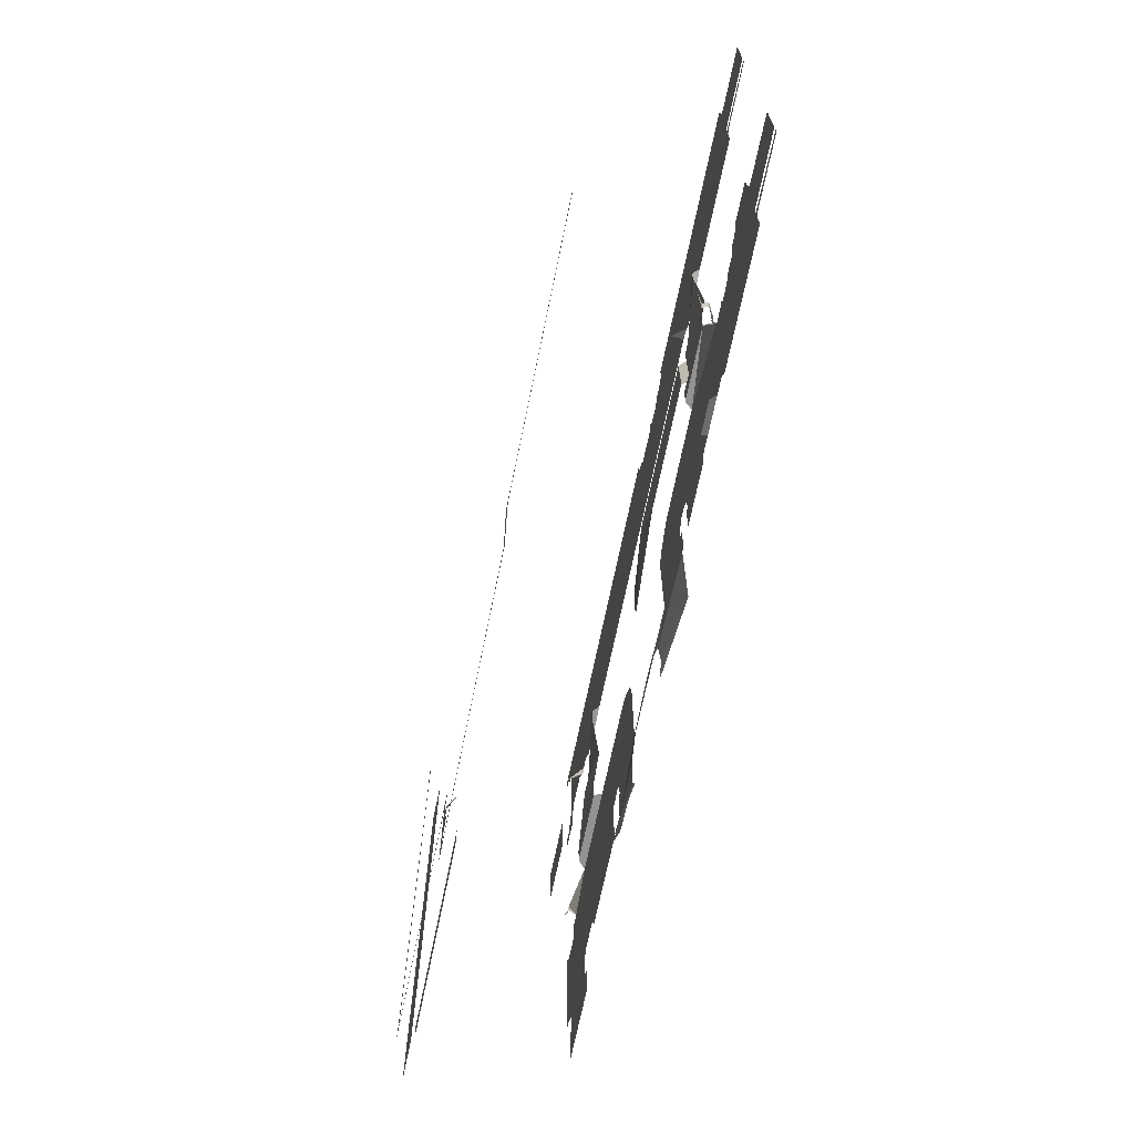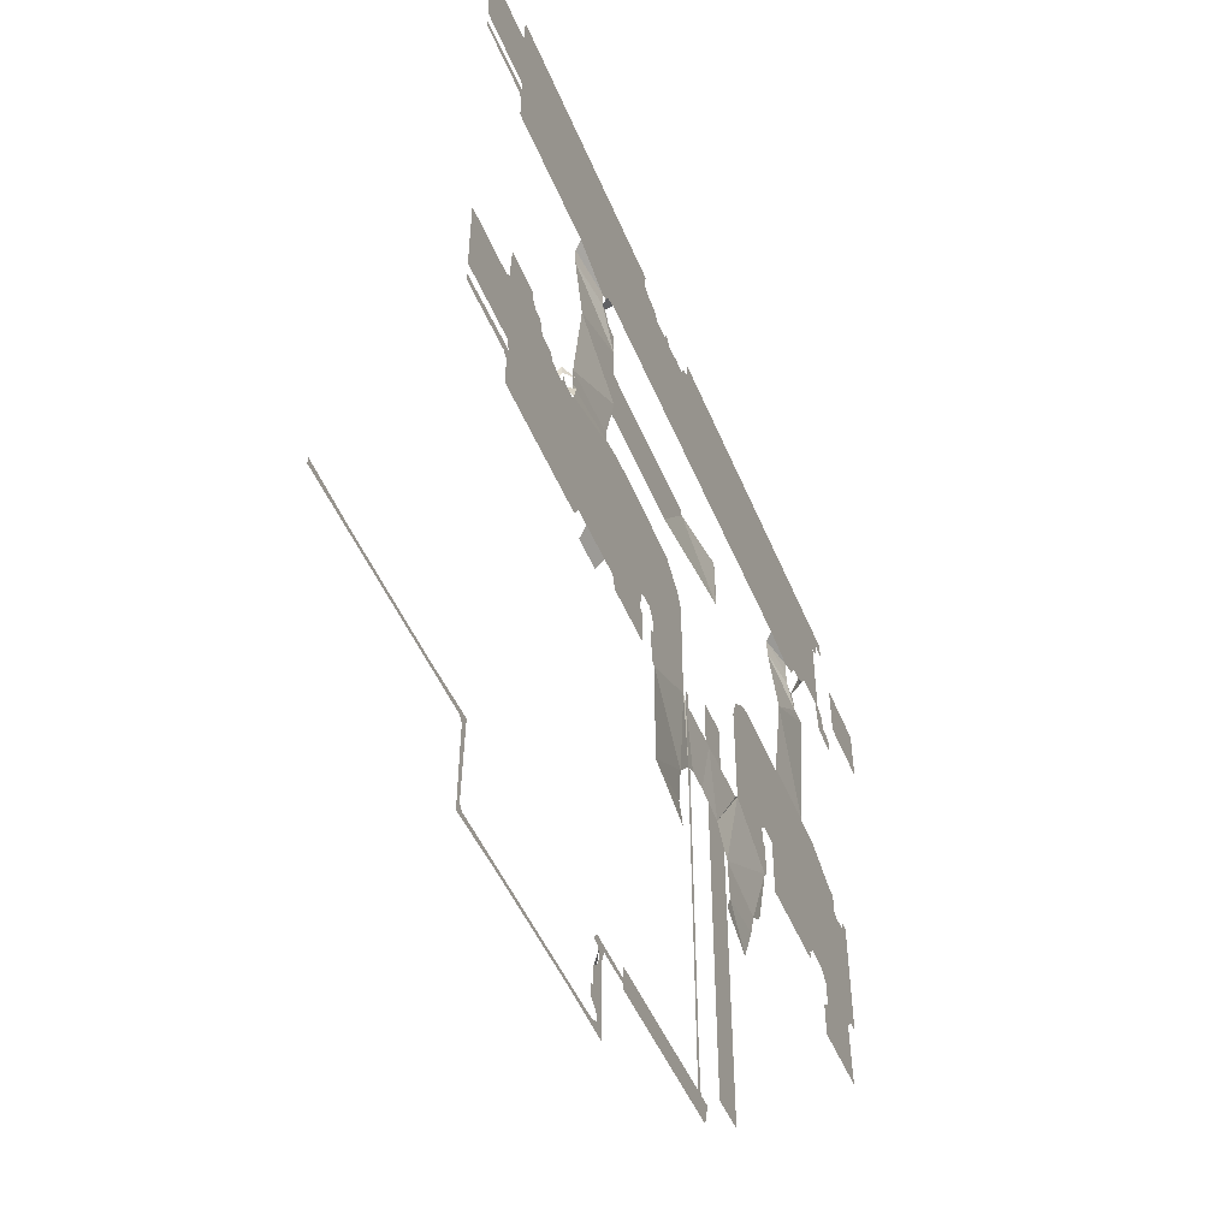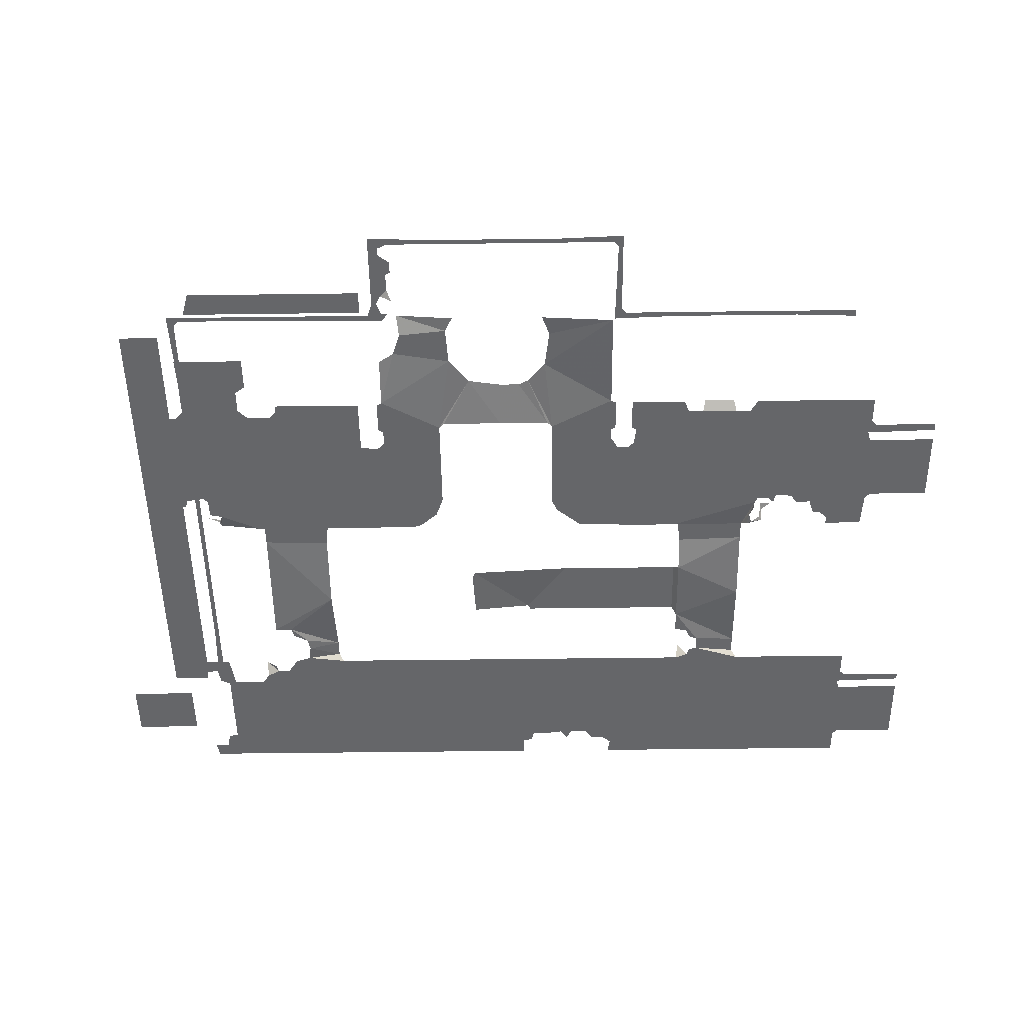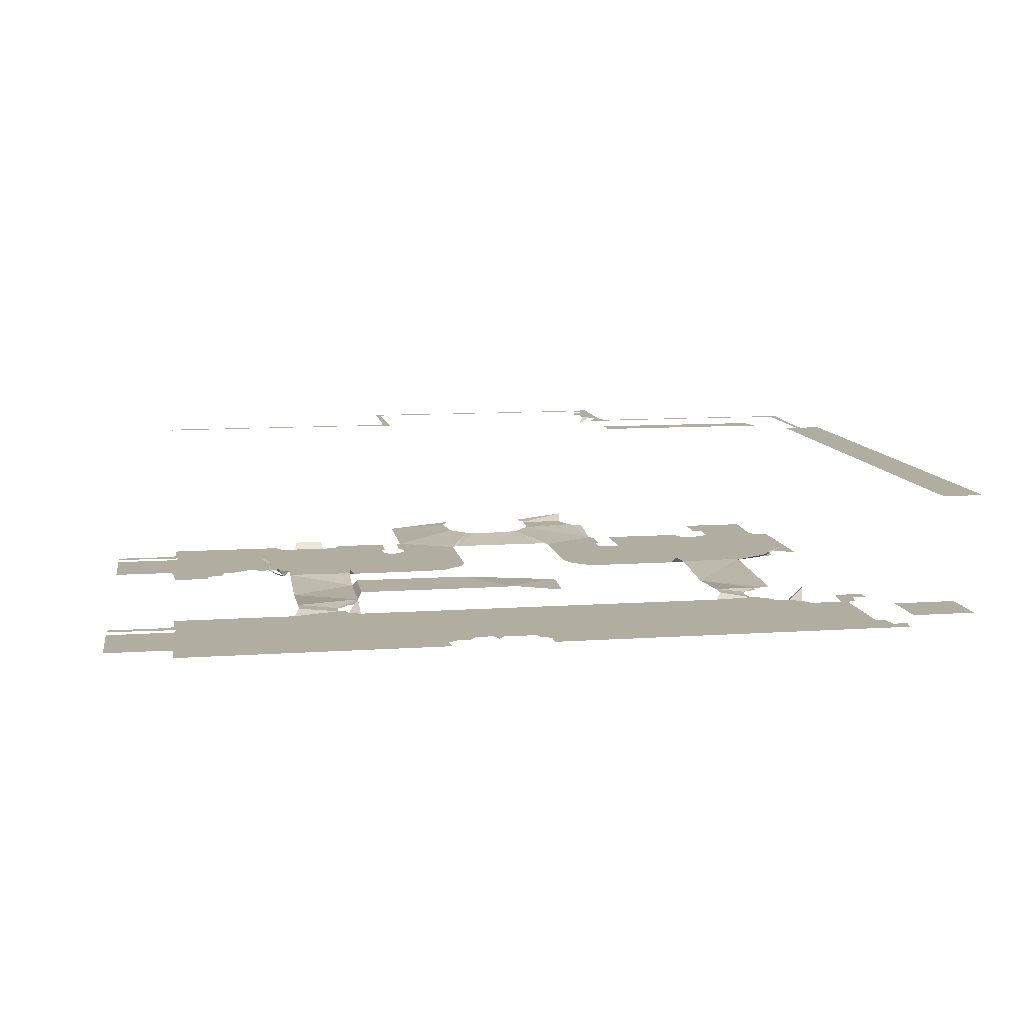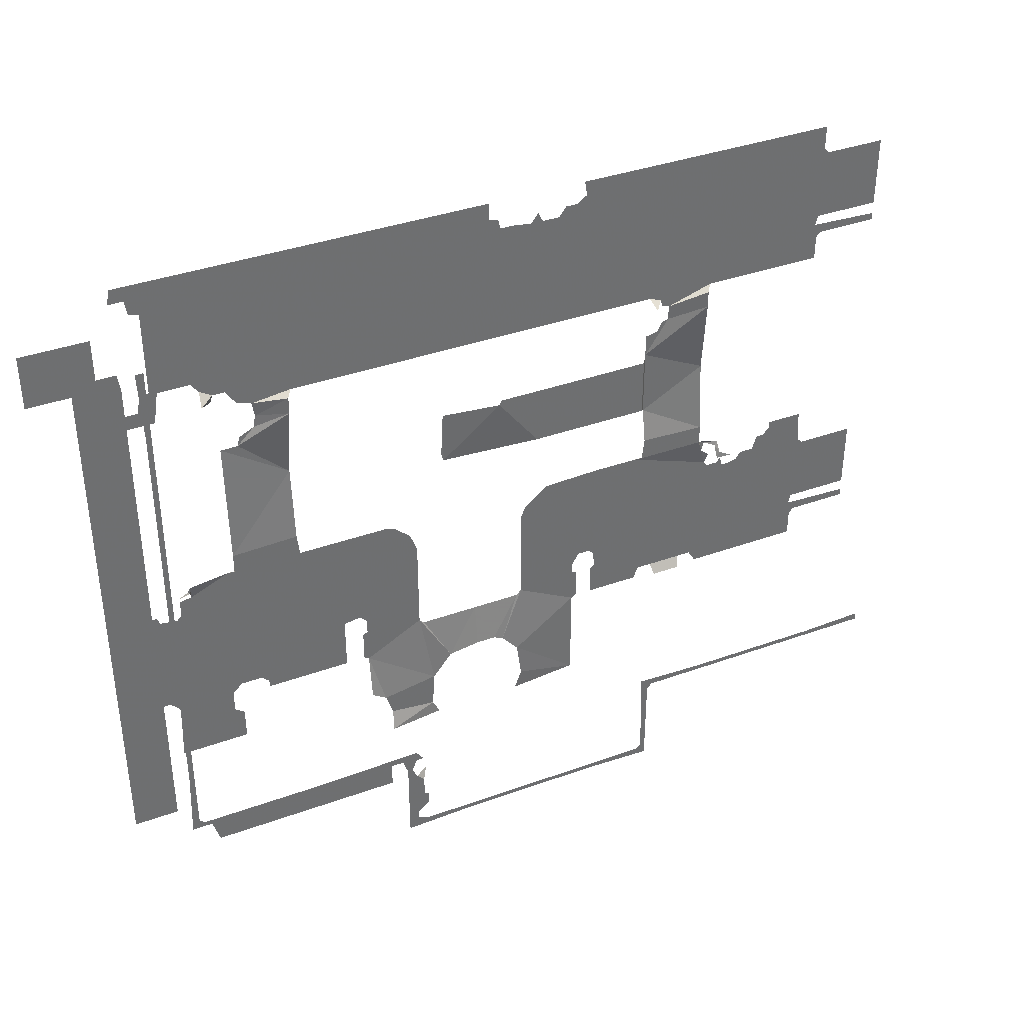
<metadata>
{"format":"obj","ext":"obj","renderer":"f3d","projection":"perspective","resolution":1024,"background":"white","views":[{"elev":-69.4,"azim":-101.6,"up":"+Z"},{"elev":-49.4,"azim":-67.9,"up":"+Z"},{"elev":-51.8,"azim":-179.2,"up":"+Y"},{"elev":10.4,"azim":-9.7,"up":"+Y"},{"elev":37.4,"azim":155.1,"up":"+Z"}]}
</metadata>
<code>
v 7.565 11.05 -22.51
v 8.045 11.05 -22.51
v 8.045 11.05 -30.43
v 1.325 11.05 -30.19
v -5.395 11.05 -30.19
v -12.12 11.05 -30.19
v -18.6 11.05 -30.43
v -18.6 11.05 -21.55
v -19.08 11.05 -21.07
v -25.32 11.05 -21.07
v -31.32 11.05 -21.07
v -37.56 11.05 -21.07
v -43.56 11.05 -21.07
v -43.56 11.05 -20.35
v -37.32 11.05 -20.59
v -30.84 11.05 -20.59
v -24.36 11.05 -20.59
v -17.88 11.05 -20.35
v -18.12 11.05 -29.23
v -17.64 11.05 -29.71
v -5.875 11.05 -29.71
v 6.125 11.05 -29.71
v 7.085 11.05 -29.23
v 7.085 11.05 -28.51
v 5.885 11.05 -27.55
v 5.885 11.05 -26.35
v 6.365 11.05 -26.11
v 6.365 11.05 -24.19
v 5.885 10.4 -23.23
v 7.085 11.05 -23.47
v -16.92 -3.251 -15.07
v -10.92 -3.251 -15.07
v -10.92 -3.251 -16.51
v -10.44 -3.251 -16.99
v -5.635 -3.251 -16.99
v -5.635 -2.601 -21.31
v -7.555 -2.601 -21.31
v -8.515 -2.601 -21.79
v -10.2 -2.601 -23.71
v -10.68 -2.601 -27.31
v -9.955 -2.601 -29.23
v -16.92 -3.251 -29.23
v -16.92 -3.251 -19.63
v -17.4 -3.251 -19.39
v -17.4 -3.251 -16.27
v -16.92 -3.251 -16.03
v 0.1247 -3.251 -16.99
v 0.6047 -3.251 -16.51
v 0.6047 -3.251 -15.31
v 6.365 -3.251 -15.31
v 6.365 -3.251 -16.03
v 6.845 -3.251 -16.27
v 6.845 -3.251 -19.39
v 6.365 -3.251 -19.63
v 6.365 -2.601 -24.19
v 4.925 -2.601 -25.15
v 4.205 -2.601 -27.31
v 4.445 -1.951 -29.23
v -1.075 -2.601 -29.23
v -0.3553 -2.601 -27.79
v -0.5953 -2.601 -24.19
v -2.515 -2.601 -21.79
v 21 -3.251 -18.91
v 26.52 -3.251 -18.91
v 26.76 -3.251 -24.91
v 20.04 -3.251 -24.91
v 20.04 -3.251 -21.79
v 21 -3.251 -21.07
v 9.245 9.749 -24.67
v 9.245 9.749 -22.27
v 18.6 9.749 -22.27
v 27.96 9.749 -22.27
v 27.24 9.749 -24.67
v 18.12 9.749 -24.67
v 7.085 11.05 -21.31
v 6.365 11.05 -21.31
v 7.085 11.05 -20.35
v 17.88 11.05 -20.59
v 28.92 11.05 -20.59
v 29.4 11.05 -20.11
v 29.4 11.05 -13.87
v 29.4 11.05 -7.389
v 29.4 11.05 -1.149
v 29.4 11.05 5.331
v 29.4 11.05 11.57
v 29.4 11.05 18.05
v 29.4 11.05 24.29
v 29.4 11.05 30.77
v 30.12 11.05 30.77
v 29.88 11.05 24.29
v 29.88 11.05 17.81
v 29.88 11.05 11.33
v 29.88 11.05 4.851
v 29.88 11.05 -1.629
v 29.88 11.05 -8.109
v 29.88 11.05 -14.59
v 30.12 11.05 -21.07
v 19.32 11.05 -21.07
v 8.525 11.05 -21.07
v -45.48 -3.251 -14.35
v -45.72 -3.251 -7.389
v -44.28 -3.251 -7.389
v -43.8 -3.251 -6.909
v -43.56 -3.251 -3.549
v -39.96 -3.251 -3.549
v -39.96 -3.251 -4.269
v -39.24 -3.251 -4.989
v -38.52 -3.251 -4.989
v -38.04 -3.251 -6.429
v -36.6 -3.251 -6.429
v -36.12 -3.251 -7.149
v -35.16 -3.251 -7.389
v -35.16 -3.251 -19.39
v -43.56 -3.251 -19.39
v -43.56 -3.251 -16.75
v -44.04 -3.251 -16.27
v -50.04 -3.251 -16.27
v -50.04 -3.251 -15.55
v -43.32 -3.251 -15.31
v -43.56 -3.251 -14.35
v -34.44 -3.251 -7.389
v -34.2 -3.251 -6.429
v -33.72 -3.251 -6.909
v -32.52 -3.251 -6.909
v -32.28 -3.251 -6.429
v -31.08 -3.251 -18.19
v -31.8 -3.251 -19.39
v -32.28 -2.601 -4.989
v -31.8 -3.251 -4.749
v -32.04 -3.251 -3.789
v -33 -2.601 -4.029
v -33 -1.951 -5.229
v -34.2 -1.301 -4.749
v -33.24 -1.951 -4.509
v -33.24 -2.601 -3.549
v -31.56 -3.251 -3.549
v -31.08 -2.601 -3.069
v -31.08 -2.601 -1.149
v -24.6 -2.601 -0.9086
v -24.36 -2.601 -3.069
v -23.88 -3.251 -3.549
v -19.32 -3.251 -3.549
v -19.32 -3.251 -14.35
v -19.56 -3.251 -16.03
v -19.08 -3.251 -16.27
v -19.08 -3.251 -19.39
v -24.36 -3.251 -19.39
v -24.84 -3.251 -18.19
v -26.28 -3.251 -18.19
v -26.52 -2.601 -19.15
v -29.4 -2.601 -19.15
v -29.64 -3.251 -18.19
v 8.765 -3.251 -14.11
v 8.765 -3.251 -3.549
v 12.6 -3.251 -3.549
v 13.08 -2.601 -3.069
v 13.32 -2.601 -0.9086
v 19.8 -2.601 -1.149
v 19.8 -2.601 -3.069
v 20.28 -3.251 -3.549
v 24.36 -2.601 -3.549
v 24.6 -2.601 -4.029
v 25.8 -1.951 -4.029
v 24.36 -2.601 -4.269
v 24.12 -3.251 -5.229
v 25.32 -3.251 -5.469
v 25.32 -3.251 -7.149
v 25.8 -3.251 -7.629
v 27.48 -3.251 -7.389
v 27.72 -3.251 -6.669
v 28.44 -3.251 -6.669
v 28.44 -3.251 -17.95
v 27.48 -3.251 -17.95
v 20.04 -3.251 -17.95
v 17.88 -3.251 -17.95
v 17.16 -3.251 -18.67
v 17.16 -3.251 -19.39
v 8.765 -3.251 -19.39
v 31.08 9.749 -19.39
v 31.08 9.749 -7.389
v 31.08 9.749 4.611
v 31.08 9.749 16.61
v 31.08 9.749 22.61
v 31.08 9.749 28.85
v 31.32 9.749 30.29
v 35.16 9.749 30.29
v 35.16 9.749 24.05
v 35.16 9.749 17.81
v 35.16 9.749 11.57
v 35.16 9.749 5.331
v 35.16 9.749 -0.9086
v 35.16 9.749 -7.149
v 35.16 9.749 -13.39
v 35.16 9.749 -19.39
v 7.085 -3.251 -13.87
v 6.365 -3.251 -14.59
v 0.6047 -3.251 -7.149
v 1.325 -3.251 -5.229
v 3.005 -3.251 -3.789
v 3.965 -3.251 -3.549
v -13.8 -3.251 -3.789
v -11.4 -3.251 -5.709
v -10.92 -3.251 -6.909
v -17.64 -3.251 -13.87
v -18.84 -3.251 -13.87
v -50.04 -3.251 -14.35
v -50.04 -3.251 -7.389
v -31.08 -2.601 13.49
v -27 -3.251 13.49
v -27 -3.251 12.77
v -26.28 -3.251 12.53
v -25.8 -3.251 11.57
v -24.6 -3.251 11.33
v -24.6 -3.251 9.171
v -24.12 -2.601 8.691
v -22.2 -2.601 8.691
v -22.2 -2.601 2.931
v -24.12 -2.601 2.931
v -24.6 -3.251 2.451
v -31.08 -3.251 6.051
v 13.32 -3.251 6.531
v 13.08 -2.601 13.49
v 16.2 -3.251 13.73
v 16.44 -3.251 12.53
v 17.88 -3.251 11.81
v 18.12 -3.251 10.85
v 19.8 -3.251 10.85
v -15.48 -2.601 8.691
v -8.515 -2.601 8.691
v -8.275 -2.601 8.211
v -2.515 -3.251 8.211
v -2.275 -3.251 3.651
v -2.515 -3.251 2.931
v -12.36 -2.601 2.931
v -33 -3.251 15.65
v -32.76 -3.251 30.29
v -23.64 -3.251 30.29
v -23.4 -3.251 15.65
v -24.84 -3.251 15.65
v -25.08 -1.951 14.93
v -26.04 -3.251 15.17
v -26.28 -3.251 14.45
v -27 -3.251 14.21
v -31.08 -2.601 15.17
v -31.56 -3.251 15.65
v 11.16 -3.251 15.65
v 11.4 -3.251 30.29
v 19.8 -3.251 30.29
v 28.2 -3.251 30.29
v 28.44 -3.251 28.85
v 27 -3.251 28.85
v 26.76 -3.251 27.41
v 25.8 -3.251 27.17
v 25.8 -3.251 19.01
v 26.76 -3.251 18.53
v 27 -3.251 17.09
v 28.44 -3.251 17.09
v 28.44 -3.251 15.65
v 25.56 -3.251 15.65
v 25.08 -3.251 18.77
v 21.96 -3.251 18.77
v 21.24 -3.251 17.81
v 21.48 -1.951 16.85
v 20.28 -3.251 16.37
v 20.04 -3.251 17.09
v 18.84 -3.251 17.09
v 17.88 -3.251 15.65
v 16.44 -3.251 15.17
v 13.08 -2.601 15.17
v 12.6 -3.251 15.65
v -45.48 -3.251 20.45
v -45.72 -3.251 27.41
v -44.04 -3.251 27.41
v -43.56 -3.251 27.89
v -43.56 -3.251 30.29
v -43.56 -3.251 15.65
v -43.56 -3.251 18.05
v -44.04 -3.251 18.53
v -50.04 -3.251 18.53
v -50.04 -3.251 19.25
v -43.32 -3.251 19.49
v -43.56 -3.251 20.45
v -17.4 -3.251 30.29
v -17.64 -3.251 28.85
v -16.68 -3.251 28.13
v -15.48 -3.251 28.13
v -14.76 -3.251 27.17
v -14.76 -3.251 15.65
v -13.08 -3.251 27.17
v -12.6 -3.251 28.13
v -11.88 -3.251 27.17
v -10.2 -3.251 27.41
v -9.955 -3.251 15.65
v -8.755 -3.251 27.41
v -8.515 -3.251 28.37
v -7.555 -3.251 28.61
v -7.555 -3.251 30.29
v 1.805 -3.251 30.29
v 0.6047 -3.251 15.65
v -50.04 -3.251 20.45
v -50.04 -3.251 27.41
v 30.36 -3.251 20.45
v 30.36 -3.251 25.73
v 36.84 -3.251 25.73
v 36.84 -3.251 20.45
f 28 29 30
f 30 1 2
f 25 26 27
f 24 25 27
f 27 28 30
f 27 30 2
f 27 2 3
f 24 27 3
f 23 24 3
f 22 23 3
f 22 3 4
f 12 13 14
f 12 14 15
f 11 12 15
f 11 15 16
f 10 11 16
f 10 16 17
f 9 10 17
f 9 17 18
f 8 9 18
f 21 22 4
f 21 4 5
f 21 5 6
f 20 21 6
f 20 6 7
f 19 20 7
f 8 18 19
f 7 8 19
f 43 44 45
f 43 45 46
f 35 36 37
f 34 35 37
f 34 37 38
f 33 34 38
f 46 31 32
f 46 32 33
f 40 41 42
f 43 46 33
f 33 38 39
f 43 33 39
f 39 40 42
f 39 42 43
f 51 52 53
f 51 53 54
f 58 59 60
f 57 58 60
f 54 55 56
f 57 60 61
f 56 57 61
f 62 36 35
f 62 35 47
f 49 50 51
f 48 49 51
f 62 47 48
f 48 51 54
f 61 62 48
f 54 56 61
f 48 54 61
f 66 67 68
f 68 63 64
f 65 66 68
f 64 65 68
f 71 72 73
f 71 73 74
f 70 71 74
f 69 70 74
f 75 76 77
f 2 1 75
f 99 2 75
f 99 75 77
f 88 89 90
f 87 88 90
f 86 87 90
f 86 90 91
f 85 86 91
f 85 91 92
f 84 85 92
f 84 92 93
f 83 84 93
f 83 93 94
f 82 83 94
f 82 94 95
f 81 82 95
f 81 95 96
f 80 81 96
f 80 96 97
f 79 80 97
f 99 77 78
f 98 99 78
f 79 97 98
f 78 79 98
f 107 108 109
f 109 110 111
f 106 107 109
f 104 105 106
f 103 104 106
f 102 103 106
f 116 117 118
f 116 118 119
f 115 116 119
f 114 115 119
f 102 106 109
f 100 101 102
f 120 100 102
f 119 120 102
f 102 109 111
f 102 111 112
f 113 114 119
f 112 113 119
f 102 112 119
f 121 122 123
f 121 123 124
f 126 127 113
f 124 125 126
f 121 124 126
f 112 121 126
f 112 126 113
f 132 133 134
f 131 132 134
f 131 134 135
f 130 131 135
f 130 135 136
f 129 130 136
f 125 128 129
f 129 136 137
f 149 150 151
f 149 151 152
f 144 145 146
f 125 129 137
f 144 146 147
f 144 147 148
f 143 144 148
f 137 138 139
f 137 139 140
f 137 140 141
f 143 148 149
f 125 137 141
f 143 149 152
f 141 142 143
f 152 126 125
f 125 141 143
f 125 143 152
f 162 163 164
f 161 162 164
f 169 170 171
f 161 164 165
f 165 166 167
f 160 161 165
f 160 165 167
f 173 64 63
f 157 158 159
f 156 157 159
f 160 167 168
f 155 156 159
f 173 63 174
f 155 159 160
f 176 177 178
f 175 176 178
f 175 178 153
f 169 171 172
f 169 172 173
f 168 169 173
f 153 154 155
f 168 173 174
f 174 175 153
f 155 160 168
f 155 168 174
f 153 155 174
f 184 185 186
f 184 186 187
f 183 184 187
f 183 187 188
f 182 183 188
f 182 188 189
f 193 194 179
f 193 179 180
f 192 193 180
f 191 192 180
f 191 180 181
f 190 191 181
f 181 182 189
f 181 189 190
f 198 199 200
f 197 198 200
f 196 50 49
f 195 196 49
f 197 200 154
f 195 49 197
f 154 153 195
f 154 195 197
f 201 202 203
f 32 31 204
f 142 201 203
f 203 32 204
f 205 143 142
f 142 203 204
f 142 204 205
f 101 100 206
f 101 206 207
f 210 211 212
f 212 213 214
f 208 209 210
f 210 212 214
f 215 216 217
f 215 217 218
f 214 215 218
f 214 218 219
f 219 139 138
f 219 138 220
f 214 219 220
f 208 210 214
f 208 214 220
f 224 225 226
f 222 223 224
f 222 224 226
f 221 222 226
f 221 226 227
f 221 227 158
f 157 221 158
f 231 232 233
f 228 229 230
f 230 231 233
f 230 233 234
f 228 230 234
f 228 234 217
f 216 228 217
f 239 240 241
f 241 242 243
f 243 209 208
f 243 208 244
f 243 244 245
f 241 243 245
f 239 241 245
f 237 238 239
f 245 235 236
f 236 237 239
f 236 239 245
f 263 264 265
f 262 263 265
f 249 250 251
f 256 257 258
f 256 258 259
f 251 252 253
f 254 255 256
f 262 265 266
f 256 259 260
f 254 256 260
f 266 267 268
f 223 222 269
f 268 223 269
f 261 262 266
f 254 260 261
f 268 269 270
f 266 268 270
f 248 249 251
f 248 251 253
f 266 270 246
f 253 254 261
f 261 266 246
f 248 253 261
f 247 248 261
f 246 247 261
f 278 279 280
f 278 280 281
f 277 278 281
f 276 277 281
f 271 272 273
f 282 271 273
f 282 273 274
f 281 282 274
f 281 274 275
f 235 276 281
f 236 235 281
f 275 236 281
f 285 286 287
f 237 283 284
f 237 284 285
f 237 285 287
f 287 288 238
f 237 287 238
f 289 290 291
f 288 287 289
f 291 292 293
f 291 293 288
f 289 291 288
f 294 295 296
f 296 297 298
f 294 296 298
f 293 292 294
f 299 293 294
f 299 294 298
f 298 247 246
f 298 246 299
f 272 271 300
f 272 300 301
f 302 303 304
f 302 304 305

</code>
